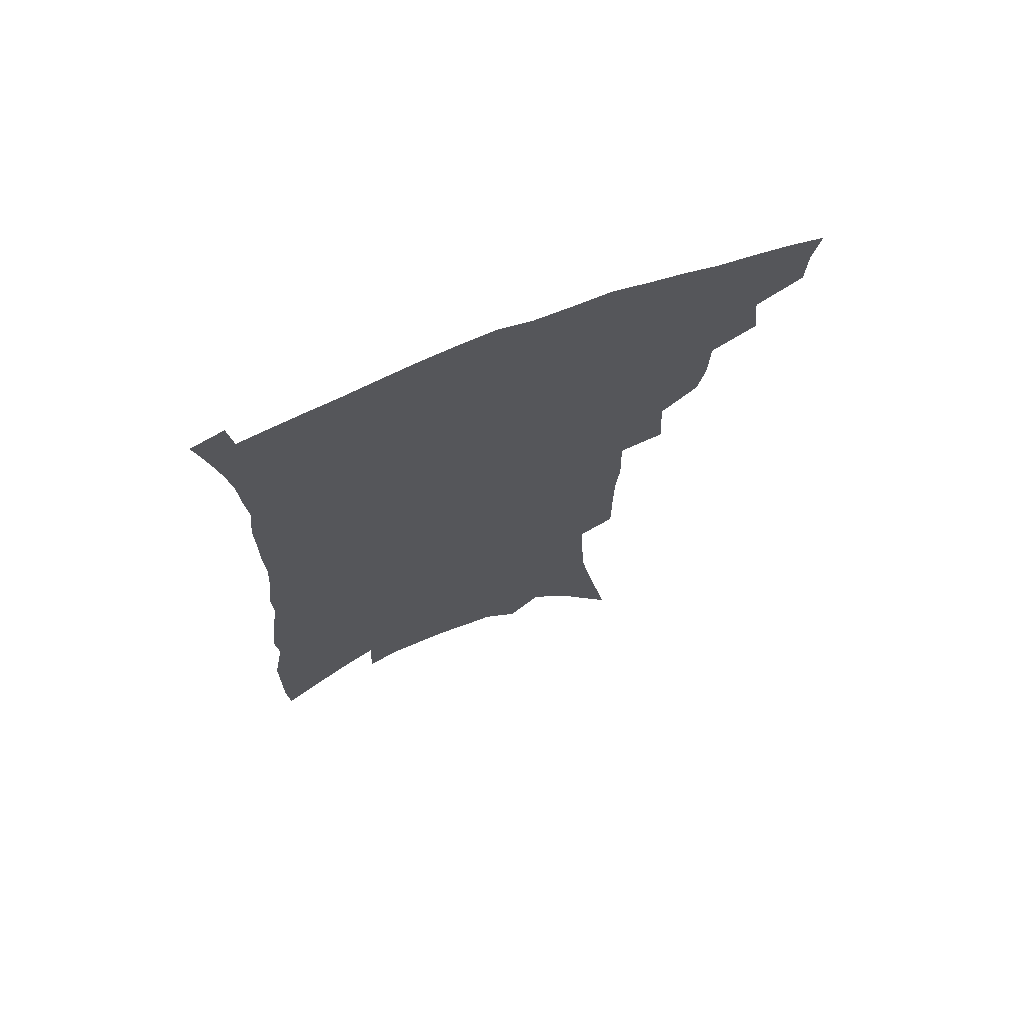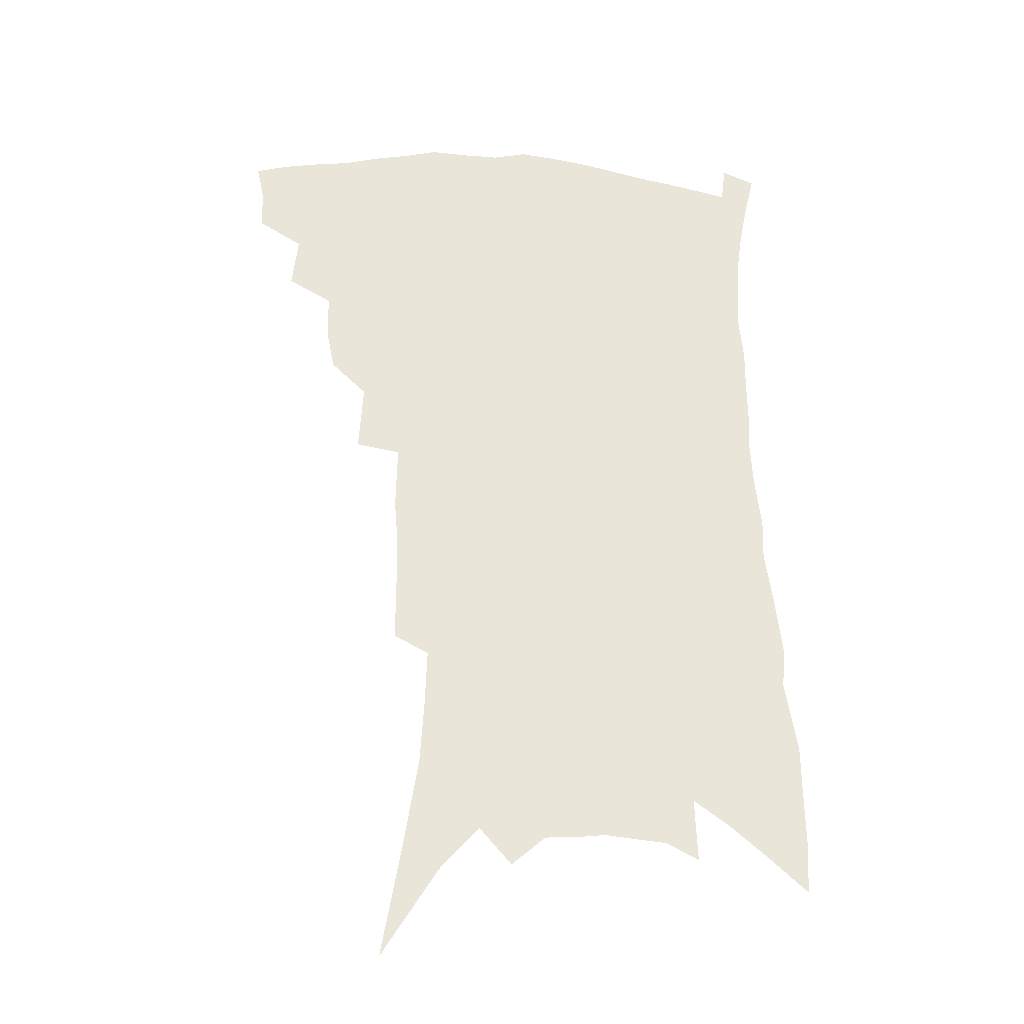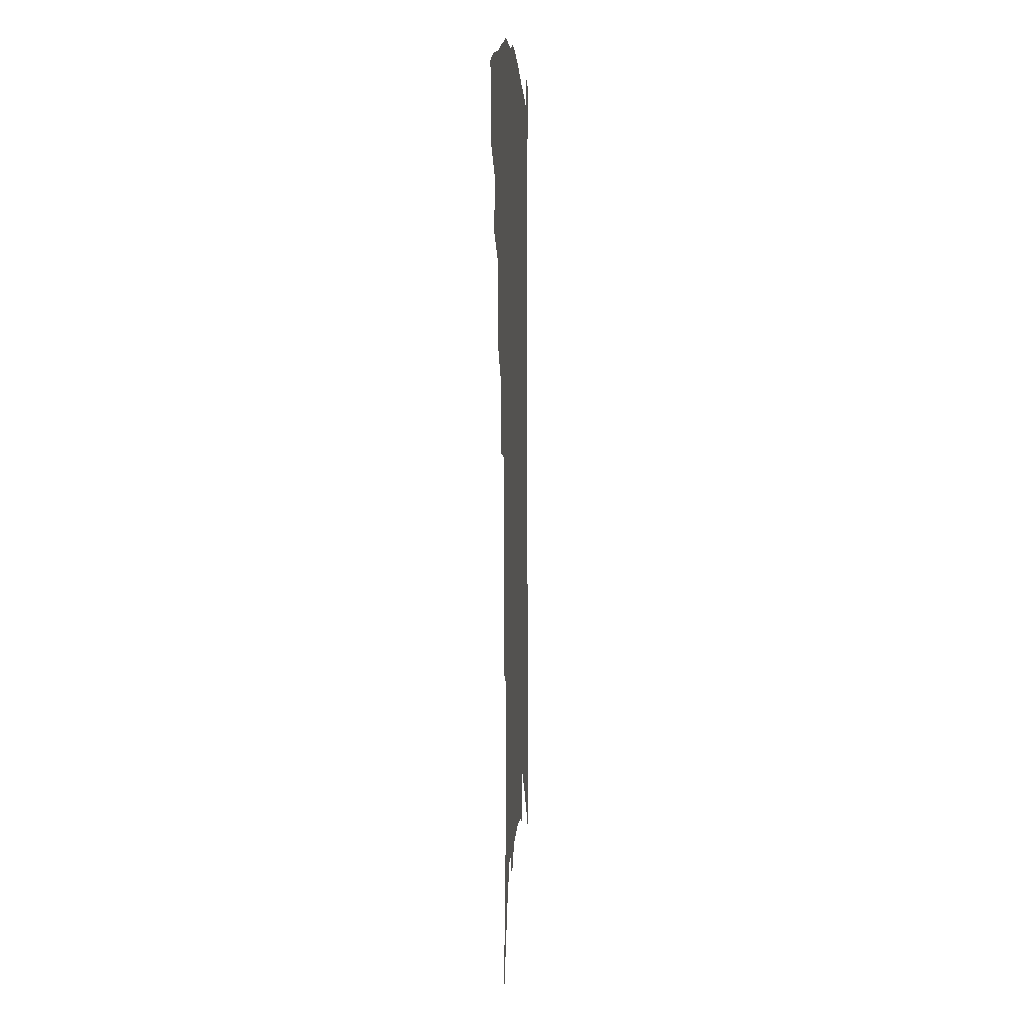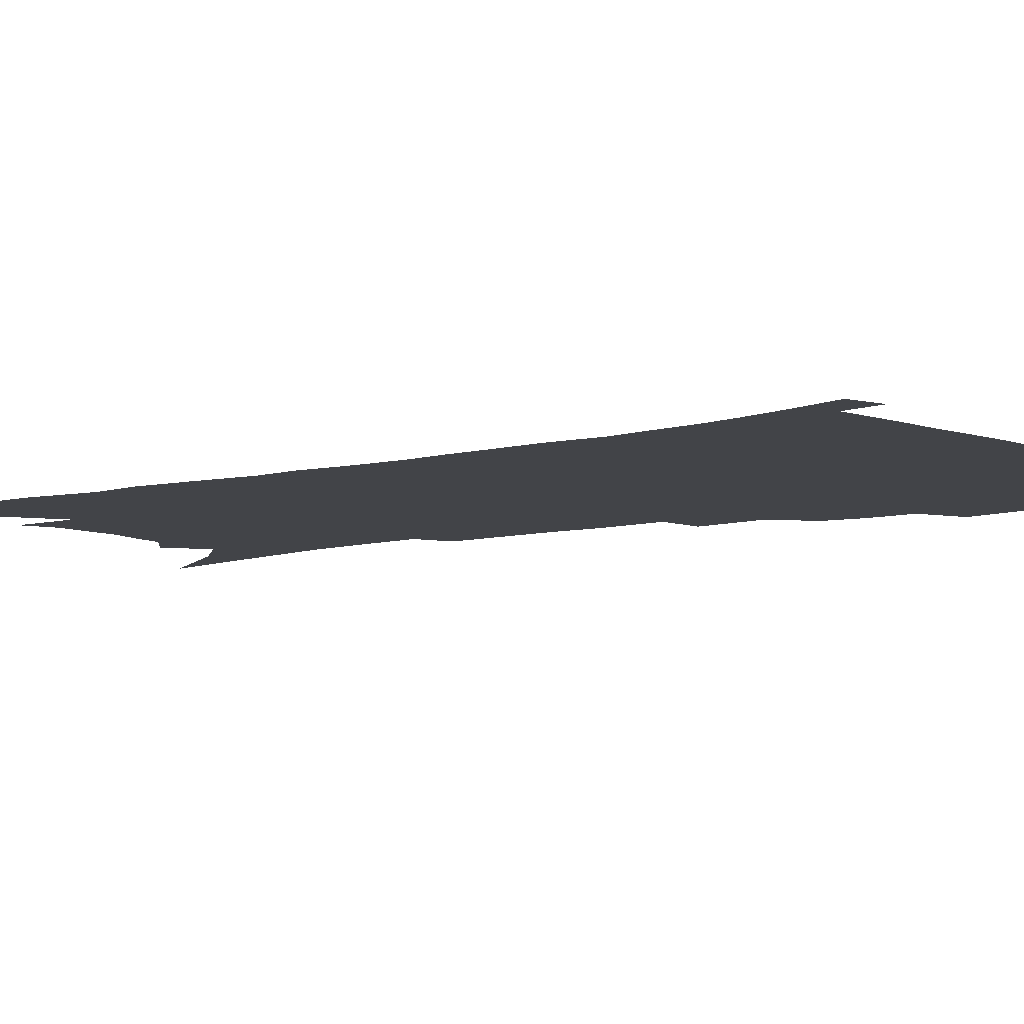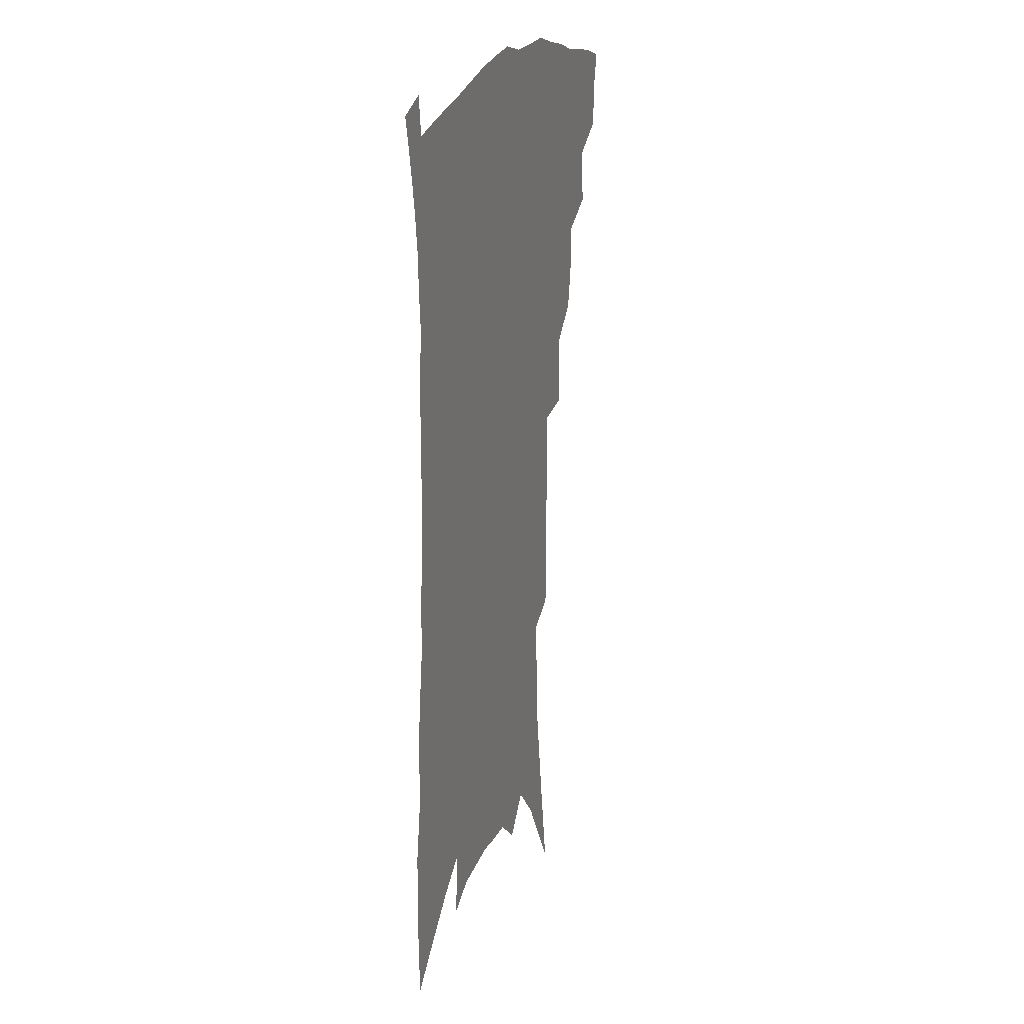
<metadata>
{"format":"obj","ext":"obj","renderer":"f3d","projection":"perspective","resolution":1024,"background":"white","views":[{"elev":71.3,"azim":158.5,"up":"+Y"},{"elev":-30.4,"azim":-7.0,"up":"+Y"},{"elev":4.7,"azim":-86.2,"up":"+Y"},{"elev":-7.9,"azim":126.8,"up":"+Z"},{"elev":21.9,"azim":108.5,"up":"+Y"}]}
</metadata>
<code>
v 457.2 390 0
v 456.6 405.2 0
v 453.8 418.4 0
v 471.3 360.4 0
v 473.5 380.2 0
v 471.2 393.7 0
v 469.9 407.7 0
v 466.3 422.2 0
v 490.8 319.3 0
v 488 333.8 0
v 487.6 351.6 0
v 488.7 370.4 0
v 487.1 384.1 0
v 485 397.3 0
v 482.7 410.3 0
v 479.3 424.8 0
v 502.6 281 0
v 504.1 306.7 0
v 504.2 327.9 0
v 503.2 343.5 0
v 503 360.2 0
v 501.8 374 0
v 500.1 387.1 0
v 498.1 399.9 0
v 495.5 412.9 0
v 492.5 426.9 0
v 520 195 0
v 520 216 0
v 519.9 236.5 0
v 518.4 254.3 0
v 519 278.4 0
v 517.9 297.6 0
v 517.2 315.9 0
v 515.7 330.4 0
v 515.4 346.4 0
v 515.4 362.9 0
v 514.5 376.7 0
v 512.8 389.5 0
v 510.9 402.1 0
v 508.5 414.7 0
v 505.1 430.7 0
v 518 67.27 0
v 524.9 107.1 0
v 530.7 142.8 0
v 532.1 166.2 0
v 532.9 188.2 0
v 533.9 212.5 0
v 533.4 231.8 0
v 532.5 250.3 0
v 531.8 269.4 0
v 531.2 288.5 0
v 530.7 306.9 0
v 530.9 324.7 0
v 530.3 339.4 0
v 528.7 352.2 0
v 528.5 367 0
v 527.1 379.3 0
v 525.2 391.7 0
v 523.3 404.4 0
v 521.1 417.3 0
v 517.9 433.5 0
v 539.3 101.5 0
v 542.5 131.8 0
v 545 159.3 0
v 545.5 181.1 0
v 545 200.4 0
v 546.2 225.6 0
v 544.7 241.4 0
v 543.8 258.9 0
v 543.4 277.5 0
v 542.3 293.3 0
v 542.3 312.1 0
v 541.8 326.5 0
v 541.8 342.4 0
v 540.9 355.7 0
v 540.3 368.7 0
v 540 381.7 0
v 537.7 393.7 0
v 536.2 406.2 0
v 533.9 420.1 0
v 530.8 437.1 0
v 553.6 117.4 0
v 557.1 149.8 0
v 557.8 173 0
v 557 190.7 0
v 557.1 212.8 0
v 557 233.5 0
v 555.9 249.5 0
v 555.4 267.8 0
v 554.1 282 0
v 553.5 298.4 0
v 552.9 313.1 0
v 553.4 330.5 0
v 553.2 345.1 0
v 552.6 357.7 0
v 551.9 370.1 0
v 551.7 383.1 0
v 550.5 394.9 0
v 549.5 406.9 0
v 547.3 420.7 0
v 544.7 436.6 0
v 565.4 103.8 0
v 567.6 133.6 0
v 568.4 157.1 0
v 568.7 179.9 0
v 568.1 199.1 0
v 567.6 218.8 0
v 567 237 0
v 566.2 253.7 0
v 565.7 270.7 0
v 565.1 286.8 0
v 564.5 301.9 0
v 564.8 319.7 0
v 564.1 332 0
v 564.6 347.9 0
v 564 359.4 0
v 564.1 372.5 0
v 563.4 384.1 0
v 562.4 395.9 0
v 561.7 408 0
v 560.4 420.9 0
v 558.1 436.7 0
v 578.1 114.9 0
v 579 140.2 0
v 579.4 164 0
v 578.9 181.9 0
v 578.4 201.8 0
v 577.8 223.5 0
v 577.3 243.4 0
v 576.3 257.1 0
v 576.1 274 0
v 575.5 288.9 0
v 575.1 303.9 0
v 575.4 321.5 0
v 575.5 336 0
v 575.3 348.5 0
v 575.2 360.7 0
v 575.6 373.9 0
v 574.9 385 0
v 574.8 396.7 0
v 573.9 408.9 0
v 572.9 422 0
v 570.7 439.9 0
v 589.3 115.6 0
v 589.9 143.8 0
v 589.8 165.1 0
v 589.3 185.1 0
v 588.7 205.8 0
v 588.2 220.8 0
v 586.7 247.5 0
v 586.7 260.6 0
v 586.5 275.3 0
v 586 291.4 0
v 585.7 306.3 0
v 585.8 322.5 0
v 585.9 336.8 0
v 586.2 349.2 0
v 586.2 361 0
v 586.5 373.8 0
v 586.7 385.3 0
v 586.7 397 0
v 586.6 408.8 0
v 585.4 422.9 0
v 584.1 438.7 0
v 600.6 117 0
v 600.6 144.1 0
v 600.3 165.6 0
v 599.7 187 0
v 598.9 206.4 0
v 598.5 221.6 0
v 598.2 239.2 0
v 597.3 256 0
v 596.6 276 0
v 596.3 292.5 0
v 596.1 307.3 0
v 596.1 322.7 0
v 596.4 335.3 0
v 596.8 349.7 0
v 597.2 361.7 0
v 597.8 373.9 0
v 598.3 385.4 0
v 598.5 397 0
v 598.6 409 0
v 598.2 422.3 0
v 597.6 436.8 0
v 612 115.9 0
v 611.4 143.2 0
v 611.1 163 0
v 610.2 185.1 0
v 609.4 204.6 0
v 608.7 224.6 0
v 608.1 242.3 0
v 607.3 261.1 0
v 606.8 275.4 0
v 606.4 292.3 0
v 606.3 306.9 0
v 606.5 321.1 0
v 606.7 335.9 0
v 607.3 348.5 0
v 607.9 361.8 0
v 608.7 373.7 0
v 609.6 385 0
v 610.8 396.4 0
v 611.6 407.6 0
v 611.6 420.4 0
v 611.4 434 0
v 623.5 114.9 0
v 622.9 137.8 0
v 621.8 161.5 0
v 621.2 181.2 0
v 620 202.7 0
v 618.8 223.8 0
v 618.1 241.5 0
v 617.6 258 0
v 616.9 274.6 0
v 616.9 289.1 0
v 616.6 304.7 0
v 617.1 318.2 0
v 616.7 335.9 0
v 617.7 347.6 0
v 618.3 361.2 0
v 619.5 372.3 0
v 620.7 383.9 0
v 621.9 395.3 0
v 623.2 406.6 0
v 624.4 418.2 0
v 624.9 431.1 0
v 635.6 108.7 0
v 634.6 132.3 0
v 633.9 153.7 0
v 632.2 178 0
v 630.9 198.8 0
v 629.5 219.9 0
v 629.1 236.5 0
v 629.4 250.7 0
v 627.2 272.1 0
v 627.3 286.3 0
v 627 301.8 0
v 628.3 313.4 0
v 627.9 330.4 0
v 628.6 343.9 0
v 628.5 359.2 0
v 630.2 370.3 0
v 631.5 383.9 0
v 632.9 394.2 0
v 634.5 405.3 0
v 636.1 416.5 0
v 637.1 429.1 0
v 647.6 123.1 0
v 645.7 148.4 0
v 644.6 169.6 0
v 643.1 191.1 0
v 641.4 212.3 0
v 640.1 231.4 0
v 640 247.4 0
v 639.5 264 0
v 638.5 281.2 0
v 638.8 295.5 0
v 638.3 312.2 0
v 638.6 326.5 0
v 640.1 338.9 0
v 640.3 353.6 0
v 641.1 367.3 0
v 641.9 381.5 0
v 643.6 392.8 0
v 645.6 403.7 0
v 647.4 414.9 0
v 649 426.8 0
v 661.7 111.2 0
v 660.2 134.8 0
v 658.4 158 0
v 657.1 179 0
v 655.2 200.4 0
v 653.7 220.2 0
v 652.6 238.7 0
v 651.9 255.8 0
v 651.3 272.4 0
v 650 290.1 0
v 650 305.5 0
v 651.7 318.1 0
v 650.9 335 0
v 650.8 350.7 0
v 651.9 364.1 0
v 653.1 377.3 0
v 654.8 389.6 0
v 656.6 401.8 0
v 658.6 413 0
v 660.7 424.3 0
v 662.4 438.4 0
v 676.5 97.98 0
v 677.5 116.2 0
v 677.2 136.5 0
v 677 155.9 0
v 672.6 182.4 0
v 673.8 198.2 0
v 671.3 219.1 0
v 668.3 240.5 0
v 668.7 255.7 0
v 666.4 275.2 0
v 665.5 292.2 0
v 666 306.8 0
v 665.8 322.9 0
v 665.9 338.6 0
v 664.1 357.6 0
v 665.2 371.1 0
v 665.9 386.2 0
v 667.6 399.2 0
v 669.7 410.7 0
v 672.1 422.1 0
v 674.9 433.7 0
f 5 6 1
f 1 6 2
f 6 7 2
f 2 7 3
f 7 8 3
f 11 12 4
f 4 12 5
f 12 13 5
f 5 13 6
f 13 14 6
f 6 14 7
f 14 15 7
f 7 15 8
f 15 16 8
f 18 19 9
f 9 19 10
f 19 20 10
f 10 20 11
f 20 21 11
f 11 21 12
f 21 22 12
f 12 22 13
f 22 23 13
f 13 23 14
f 23 24 14
f 14 24 15
f 24 25 15
f 15 25 16
f 25 26 16
f 31 32 17
f 17 32 18
f 32 33 18
f 18 33 19
f 33 34 19
f 19 34 20
f 34 35 20
f 20 35 21
f 35 36 21
f 21 36 22
f 36 37 22
f 22 37 23
f 37 38 23
f 23 38 24
f 38 39 24
f 24 39 25
f 39 40 25
f 25 40 26
f 40 41 26
f 46 47 27
f 27 47 28
f 47 48 28
f 28 48 29
f 48 49 29
f 29 49 30
f 49 50 30
f 30 50 31
f 50 51 31
f 31 51 32
f 51 52 32
f 32 52 33
f 52 53 33
f 33 53 34
f 53 54 34
f 34 54 35
f 54 55 35
f 35 55 36
f 55 56 36
f 36 56 37
f 56 57 37
f 37 57 38
f 57 58 38
f 38 58 39
f 58 59 39
f 39 59 40
f 59 60 40
f 40 60 41
f 60 61 41
f 42 62 43
f 62 63 43
f 43 63 44
f 63 64 44
f 44 64 45
f 64 65 45
f 45 65 46
f 65 66 46
f 46 66 47
f 66 67 47
f 47 67 48
f 67 68 48
f 48 68 49
f 68 69 49
f 49 69 50
f 69 70 50
f 50 70 51
f 70 71 51
f 51 71 52
f 71 72 52
f 52 72 53
f 72 73 53
f 53 73 54
f 73 74 54
f 54 74 55
f 74 75 55
f 55 75 56
f 75 76 56
f 56 76 57
f 76 77 57
f 57 77 58
f 77 78 58
f 58 78 59
f 78 79 59
f 59 79 60
f 79 80 60
f 60 80 61
f 80 81 61
f 62 82 63
f 82 83 63
f 63 83 64
f 83 84 64
f 64 84 65
f 84 85 65
f 65 85 66
f 85 86 66
f 66 86 67
f 86 87 67
f 67 87 68
f 87 88 68
f 68 88 69
f 88 89 69
f 69 89 70
f 89 90 70
f 70 90 71
f 90 91 71
f 71 91 72
f 91 92 72
f 72 92 73
f 92 93 73
f 73 93 74
f 93 94 74
f 74 94 75
f 94 95 75
f 75 95 76
f 95 96 76
f 76 96 77
f 96 97 77
f 77 97 78
f 97 98 78
f 78 98 79
f 98 99 79
f 79 99 80
f 99 100 80
f 80 100 81
f 100 101 81
f 102 103 82
f 82 103 83
f 103 104 83
f 83 104 84
f 104 105 84
f 84 105 85
f 105 106 85
f 85 106 86
f 106 107 86
f 86 107 87
f 107 108 87
f 87 108 88
f 108 109 88
f 88 109 89
f 109 110 89
f 89 110 90
f 110 111 90
f 90 111 91
f 111 112 91
f 91 112 92
f 112 113 92
f 92 113 93
f 113 114 93
f 93 114 94
f 114 115 94
f 94 115 95
f 115 116 95
f 95 116 96
f 116 117 96
f 96 117 97
f 117 118 97
f 97 118 98
f 118 119 98
f 98 119 99
f 119 120 99
f 99 120 100
f 120 121 100
f 100 121 101
f 121 122 101
f 102 123 103
f 123 124 103
f 103 124 104
f 124 125 104
f 104 125 105
f 125 126 105
f 105 126 106
f 126 127 106
f 106 127 107
f 127 128 107
f 107 128 108
f 128 129 108
f 108 129 109
f 129 130 109
f 109 130 110
f 130 131 110
f 110 131 111
f 131 132 111
f 111 132 112
f 132 133 112
f 112 133 113
f 133 134 113
f 113 134 114
f 134 135 114
f 114 135 115
f 135 136 115
f 115 136 116
f 136 137 116
f 116 137 117
f 137 138 117
f 117 138 118
f 138 139 118
f 118 139 119
f 139 140 119
f 119 140 120
f 140 141 120
f 120 141 121
f 141 142 121
f 121 142 122
f 142 143 122
f 123 144 124
f 144 145 124
f 124 145 125
f 145 146 125
f 125 146 126
f 146 147 126
f 126 147 127
f 147 148 127
f 127 148 128
f 148 149 128
f 128 149 129
f 149 150 129
f 129 150 130
f 150 151 130
f 130 151 131
f 151 152 131
f 131 152 132
f 152 153 132
f 132 153 133
f 153 154 133
f 133 154 134
f 154 155 134
f 134 155 135
f 155 156 135
f 135 156 136
f 156 157 136
f 136 157 137
f 157 158 137
f 137 158 138
f 158 159 138
f 138 159 139
f 159 160 139
f 139 160 140
f 160 161 140
f 140 161 141
f 161 162 141
f 141 162 142
f 162 163 142
f 142 163 143
f 163 164 143
f 144 165 145
f 165 166 145
f 145 166 146
f 166 167 146
f 146 167 147
f 167 168 147
f 147 168 148
f 168 169 148
f 148 169 149
f 169 170 149
f 149 170 150
f 170 171 150
f 150 171 151
f 171 172 151
f 151 172 152
f 172 173 152
f 152 173 153
f 173 174 153
f 153 174 154
f 174 175 154
f 154 175 155
f 175 176 155
f 155 176 156
f 176 177 156
f 156 177 157
f 177 178 157
f 157 178 158
f 178 179 158
f 158 179 159
f 179 180 159
f 159 180 160
f 180 181 160
f 160 181 161
f 181 182 161
f 161 182 162
f 182 183 162
f 162 183 163
f 183 184 163
f 163 184 164
f 184 185 164
f 165 186 166
f 186 187 166
f 166 187 167
f 187 188 167
f 167 188 168
f 188 189 168
f 168 189 169
f 189 190 169
f 169 190 170
f 190 191 170
f 170 191 171
f 191 192 171
f 171 192 172
f 192 193 172
f 172 193 173
f 193 194 173
f 173 194 174
f 194 195 174
f 174 195 175
f 195 196 175
f 175 196 176
f 196 197 176
f 176 197 177
f 197 198 177
f 177 198 178
f 198 199 178
f 178 199 179
f 199 200 179
f 179 200 180
f 200 201 180
f 180 201 181
f 201 202 181
f 181 202 182
f 202 203 182
f 182 203 183
f 203 204 183
f 183 204 184
f 204 205 184
f 184 205 185
f 205 206 185
f 186 207 187
f 207 208 187
f 187 208 188
f 208 209 188
f 188 209 189
f 209 210 189
f 189 210 190
f 210 211 190
f 190 211 191
f 211 212 191
f 191 212 192
f 212 213 192
f 192 213 193
f 213 214 193
f 193 214 194
f 214 215 194
f 194 215 195
f 215 216 195
f 195 216 196
f 216 217 196
f 196 217 197
f 217 218 197
f 197 218 198
f 218 219 198
f 198 219 199
f 219 220 199
f 199 220 200
f 220 221 200
f 200 221 201
f 221 222 201
f 201 222 202
f 222 223 202
f 202 223 203
f 223 224 203
f 203 224 204
f 224 225 204
f 204 225 205
f 225 226 205
f 205 226 206
f 226 227 206
f 207 228 208
f 228 229 208
f 208 229 209
f 229 230 209
f 209 230 210
f 230 231 210
f 210 231 211
f 231 232 211
f 211 232 212
f 232 233 212
f 212 233 213
f 233 234 213
f 213 234 214
f 234 235 214
f 214 235 215
f 235 236 215
f 215 236 216
f 236 237 216
f 216 237 217
f 237 238 217
f 217 238 218
f 238 239 218
f 218 239 219
f 239 240 219
f 219 240 220
f 240 241 220
f 220 241 221
f 241 242 221
f 221 242 222
f 242 243 222
f 222 243 223
f 243 244 223
f 223 244 224
f 244 245 224
f 224 245 225
f 245 246 225
f 225 246 226
f 246 247 226
f 226 247 227
f 247 248 227
f 229 249 230
f 249 250 230
f 230 250 231
f 250 251 231
f 231 251 232
f 251 252 232
f 232 252 233
f 252 253 233
f 233 253 234
f 253 254 234
f 234 254 235
f 254 255 235
f 235 255 236
f 255 256 236
f 236 256 237
f 256 257 237
f 237 257 238
f 257 258 238
f 238 258 239
f 258 259 239
f 239 259 240
f 259 260 240
f 240 260 241
f 260 261 241
f 241 261 242
f 261 262 242
f 242 262 243
f 262 263 243
f 243 263 244
f 263 264 244
f 244 264 245
f 264 265 245
f 245 265 246
f 265 266 246
f 246 266 247
f 266 267 247
f 247 267 248
f 267 268 248
f 249 269 250
f 269 270 250
f 250 270 251
f 270 271 251
f 251 271 252
f 271 272 252
f 252 272 253
f 272 273 253
f 253 273 254
f 273 274 254
f 254 274 255
f 274 275 255
f 255 275 256
f 275 276 256
f 256 276 257
f 276 277 257
f 257 277 258
f 277 278 258
f 258 278 259
f 278 279 259
f 259 279 260
f 279 280 260
f 260 280 261
f 280 281 261
f 261 281 262
f 281 282 262
f 262 282 263
f 282 283 263
f 263 283 264
f 283 284 264
f 264 284 265
f 284 285 265
f 265 285 266
f 285 286 266
f 266 286 267
f 286 287 267
f 267 287 268
f 287 288 268
f 269 290 270
f 290 291 270
f 270 291 271
f 291 292 271
f 271 292 272
f 292 293 272
f 272 293 273
f 293 294 273
f 273 294 274
f 294 295 274
f 274 295 275
f 295 296 275
f 275 296 276
f 296 297 276
f 276 297 277
f 297 298 277
f 277 298 278
f 298 299 278
f 278 299 279
f 299 300 279
f 279 300 280
f 300 301 280
f 280 301 281
f 301 302 281
f 281 302 282
f 302 303 282
f 282 303 283
f 303 304 283
f 283 304 284
f 304 305 284
f 284 305 285
f 305 306 285
f 285 306 286
f 306 307 286
f 286 307 287
f 307 308 287
f 287 308 288
f 308 309 288
f 288 309 289
f 309 310 289

</code>
